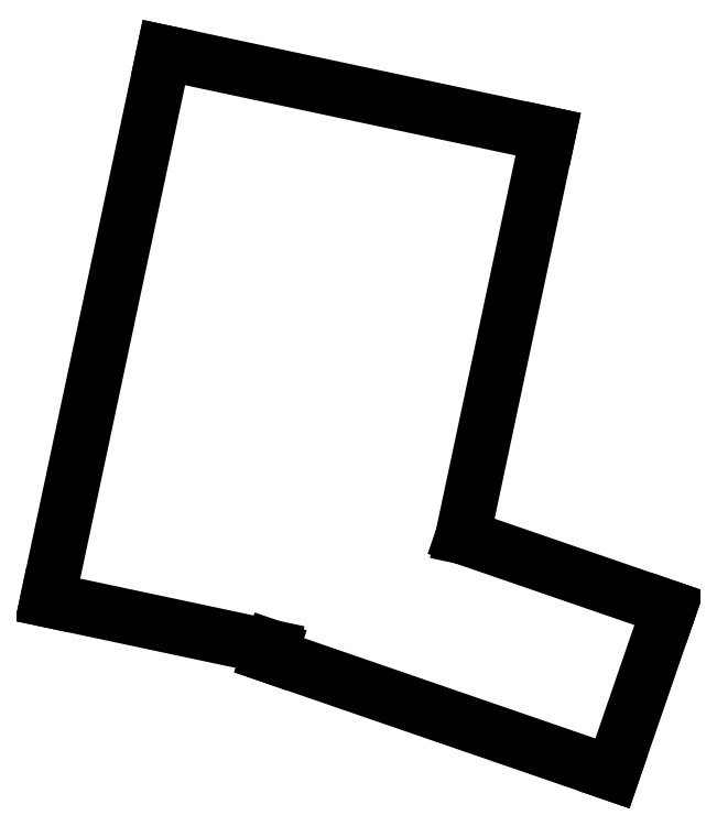
<metadata>
{"format":"dxf","ext":"dxf","renderer":"ezdxf+matplotlib","layout":"modelspace","background":"white","min_lineweight":24,"dpi":150}
</metadata>
<code>
0
SECTION
2
ENTITIES
0
LINE
8
0
10
117.7
20
-6.642
11
146.6
21
-16.57
0
LINE
8
0
10
146.6
20
-16.57
11
151.4
21
-2.673
0
LINE
8
0
10
151.4
20
-2.673
11
134
21
3.308
0
LINE
8
0
10
118
20
-5.99
11
117.7
21
-6.642
0
LINE
8
0
10
99.14
20
-1.987
11
118
21
-5.99
0
LINE
8
0
10
134
20
3.308
11
141.2
21
37.13
0
LINE
8
0
10
141.2
20
37.13
11
108.9
21
43.99
0
LINE
8
0
10
108.9
20
43.99
11
99.14
21
-1.987
0
ENDSEC
0
EOF

</code>
